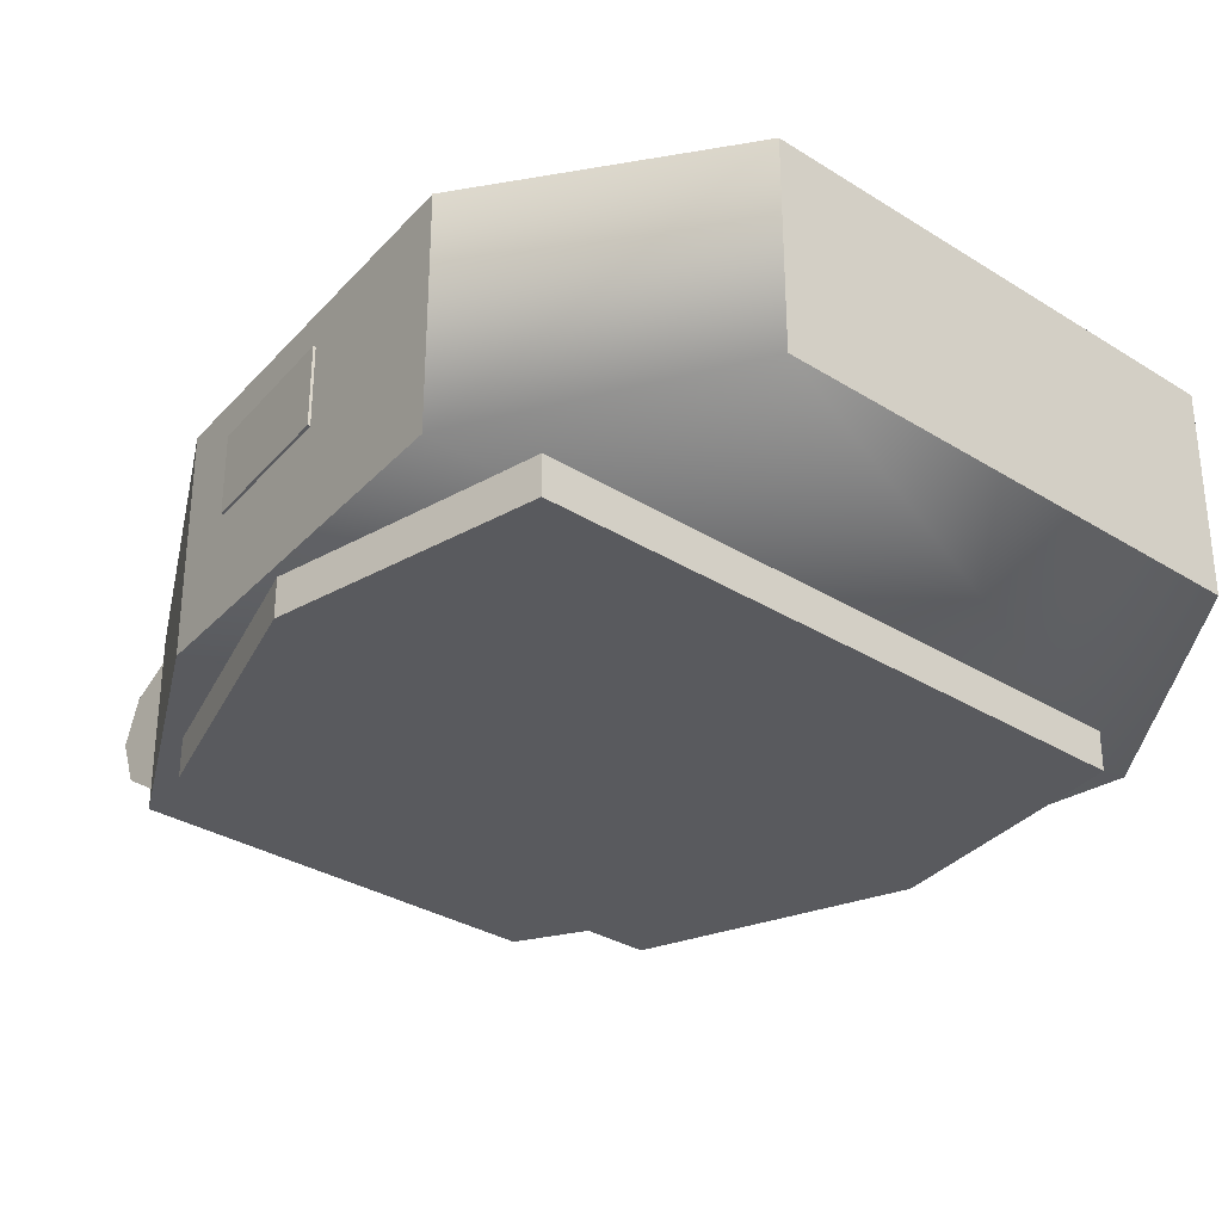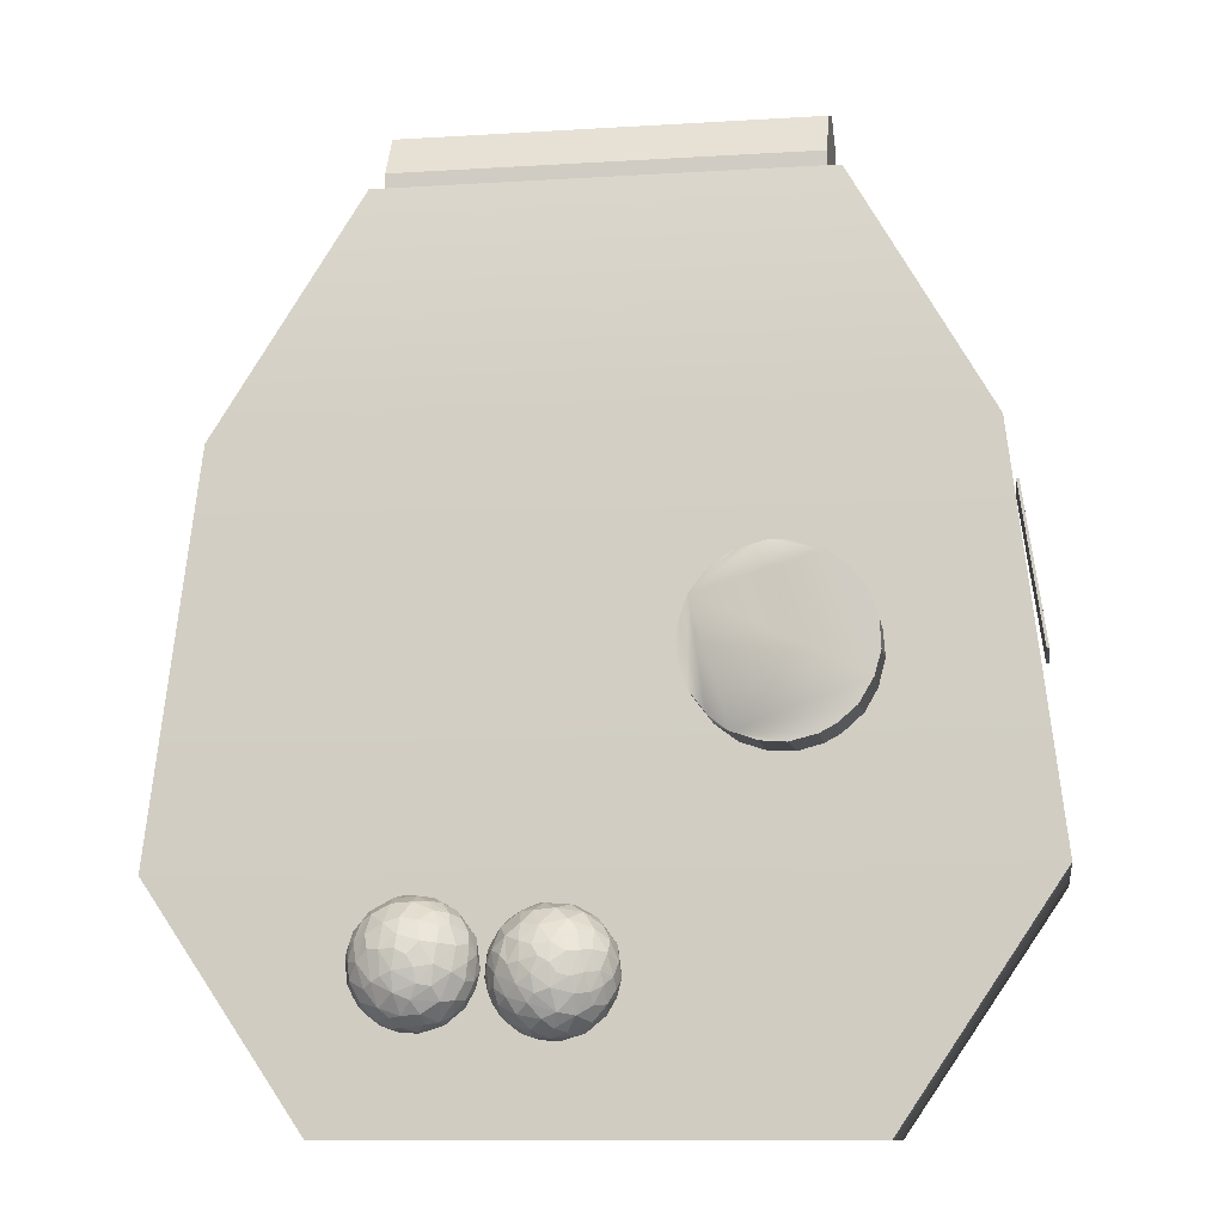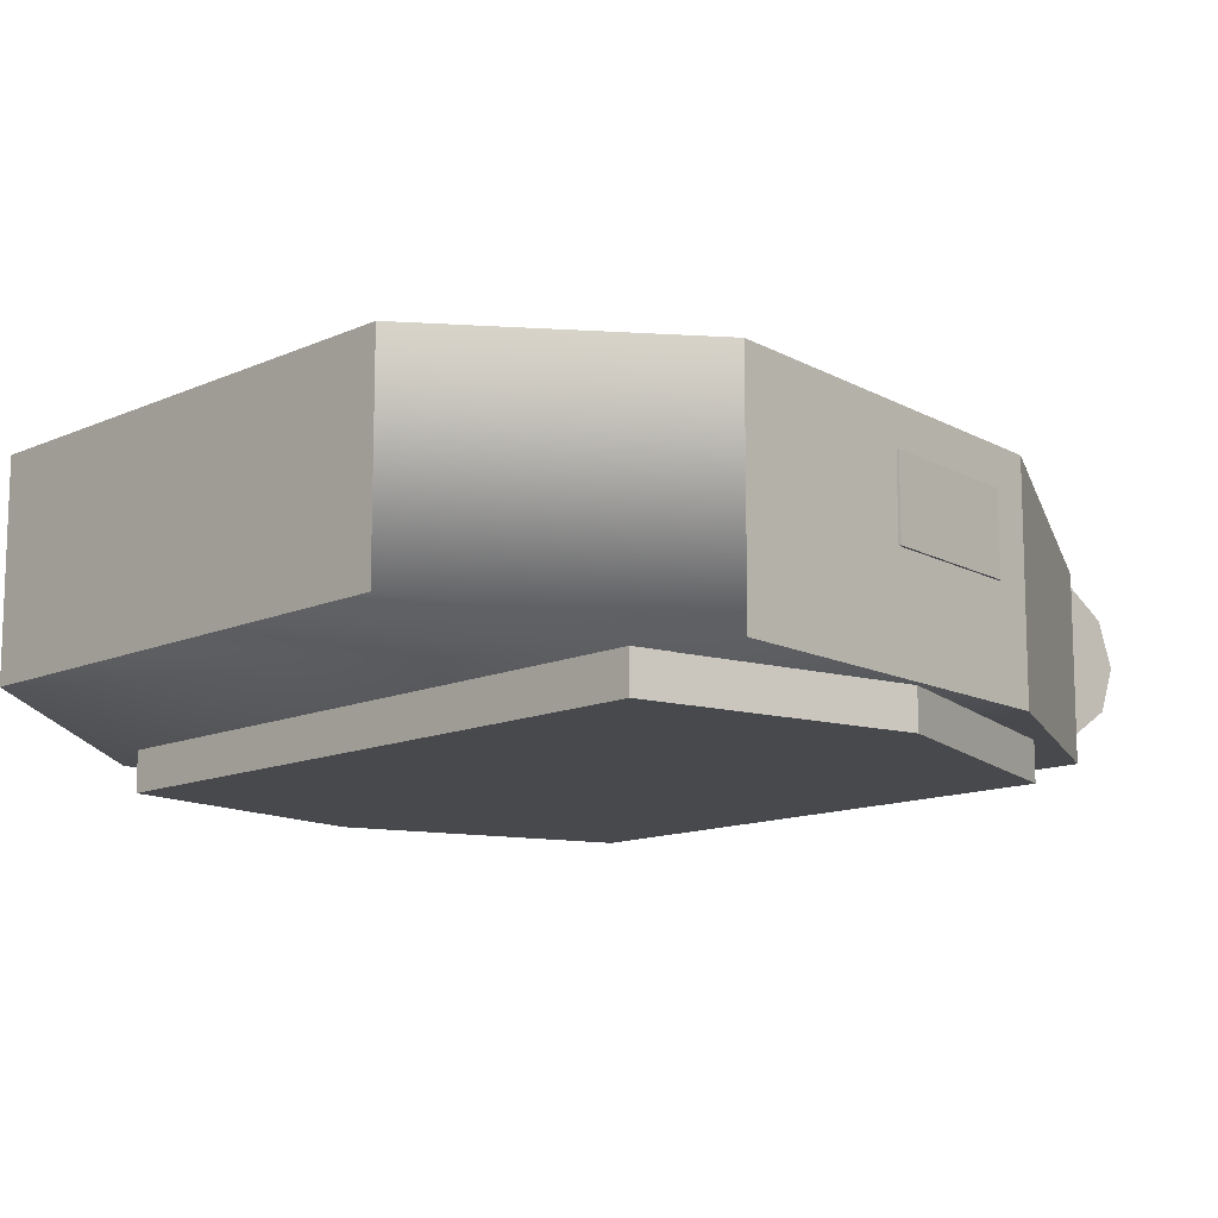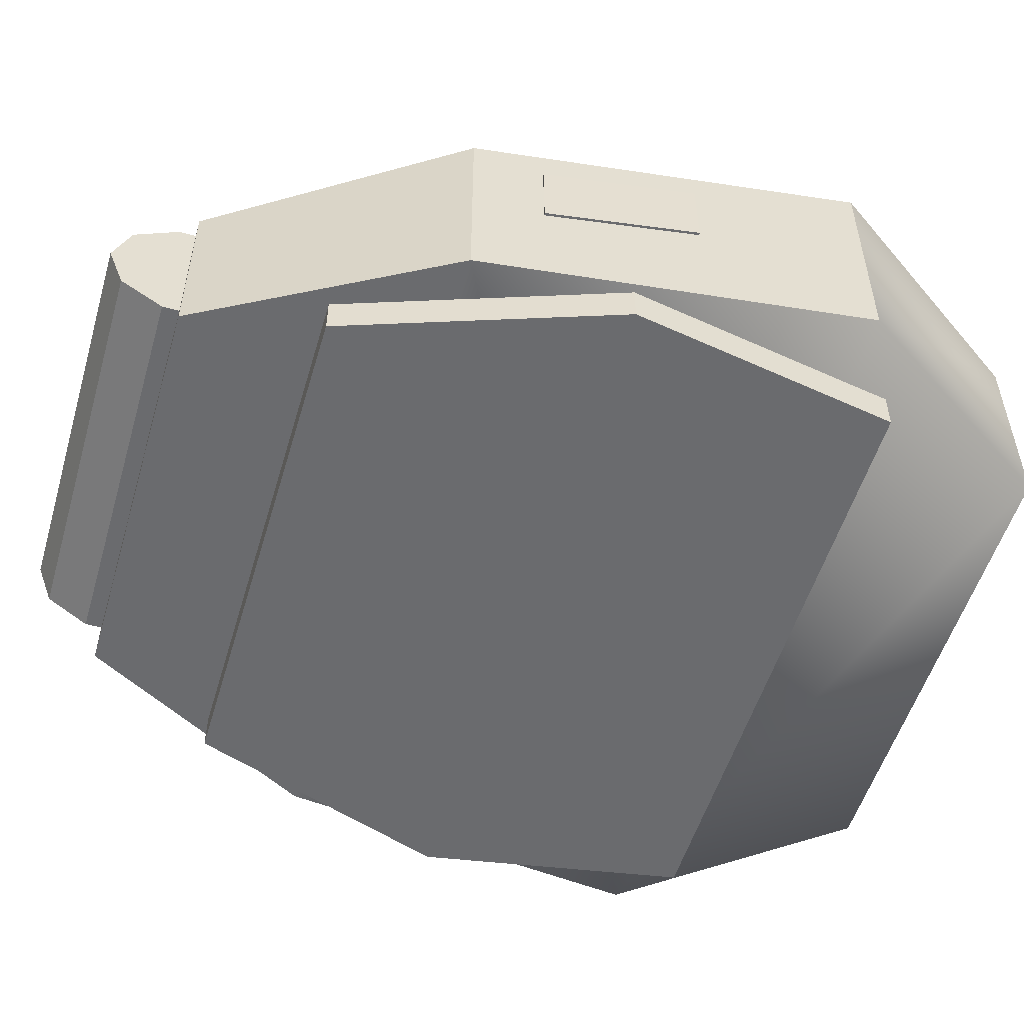
<metadata>
{"format":"obj","ext":"obj","renderer":"f3d","projection":"perspective","resolution":1024,"background":"white","views":[{"elev":-31.5,"azim":138.3,"up":"+Y"},{"elev":-11.0,"azim":-171.4,"up":"+Z"},{"elev":-12.5,"azim":-133.5,"up":"+Y"},{"elev":-53.4,"azim":73.5,"up":"+Y"}]}
</metadata>
<code>
o 立方体.214_立方体.001
v -1.85 3.275 1.329
v -2.088 3.275 -0.6526
v 1.78 3.275 1.329
v 1.233 3.395 -1.811
v 1.233 4.427 -1.811
v 2.017 3.275 -0.6526
v 1.78 4.405 1.329
v 1.079 4.199 2.593
v 1.079 3.275 2.593
v -1.15 4.199 2.593
v -1.15 3.275 2.593
v -1.85 4.405 1.329
v -1.304 3.395 -1.811
v -1.304 4.427 -1.811
v -2.088 4.436 -0.6526
v 2.017 4.436 -0.6526
f 1 2 3
f 4 5 6
f 6 7 3
f 3 8 9
f 10 1 11
f 12 2 1
f 8 11 9
f 13 4 2
f 14 4 13
f 5 15 16
f 16 12 7
f 8 12 10
f 4 6 2
f 13 2 14
f 6 3 2
f 3 9 11
f 11 1 3
f 5 16 6
f 6 16 7
f 3 7 8
f 10 12 1
f 12 15 2
f 8 10 11
f 2 15 14
f 14 5 4
f 5 14 15
f 16 15 12
f 8 7 12
o 円柱_円柱.001
v -1.08 4.164 2.679
v 1.011 4.024 2.901
v 1.011 4.164 2.679
v -1.08 4.024 2.901
v 1.011 3.798 2.986
v -1.08 3.798 2.986
v 1.011 3.573 2.901
v -1.08 3.573 2.901
v 1.011 3.433 2.679
v -1.08 3.433 2.573
v 1.011 4.164 2.573
v 1.011 3.433 2.573
v -1.08 4.164 2.573
v -1.08 3.433 2.679
f 17 18 19
f 20 21 18
f 22 23 21
f 24 25 23
f 26 27 28
f 17 27 29
f 25 26 28
f 20 17 29
f 28 27 21
f 17 20 18
f 20 22 21
f 22 24 23
f 24 30 25
f 26 29 27
f 17 19 27
f 25 30 26
f 29 26 22
f 26 30 24
f 22 26 24
f 22 20 29
f 27 19 18
f 18 21 27
f 21 23 28
f 23 25 28
o 立方体.034_立方体.035
v 1.831 3.275 0.5299
v 1.831 3.077 0.5299
v 1.598 3.076 -0.8552
v 1.598 3.276 -0.8552
v -1.668 3.076 -0.8552
v -1.907 3.275 0.5299
v -1.907 3.077 0.5299
v -1.419 3.077 1.915
v -1.419 3.275 1.915
v 1.35 3.077 1.915
v 1.35 3.275 1.915
v -1.668 3.276 -0.8552
f 31 32 33
f 34 33 35
f 36 37 38
f 39 38 40
f 38 32 40
f 36 39 31
f 32 41 40
f 31 33 34
f 32 31 41
f 34 35 42
f 37 42 35
f 36 38 39
f 37 36 42
f 39 40 41
f 32 35 33
f 35 32 37
f 37 32 38
f 36 31 42
f 42 31 34
f 31 39 41
o 立方体.035_立方体.036
v 1.842 4.2 0.9755
v 1.842 3.8 0.9755
v 1.954 3.8 0.2056
v 1.954 4.2 0.2056
v 1.941 3.8 0.2042
v 1.941 4.2 0.2042
v 1.829 3.8 0.9741
v 1.829 4.2 0.9741
f 43 44 45
f 46 45 47
f 48 47 49
f 50 49 44
f 47 45 44
f 46 48 50
f 43 45 46
f 46 47 48
f 48 49 50
f 50 44 43
f 47 44 49
f 46 50 43
o 立方体.036_立方体.037
v -1.899 4.2 1.082
v -1.899 3.8 1.082
v -2.01 3.8 0.3119
v -2.01 4.2 0.3119
v -2.023 3.8 0.3132
v -2.023 4.2 0.3132
v -1.911 3.8 1.083
v -1.911 4.2 1.083
f 51 52 53
f 54 53 55
f 56 55 57
f 58 57 52
f 55 53 52
f 54 56 58
f 51 53 54
f 54 55 56
f 56 57 58
f 58 52 51
f 55 52 57
f 54 58 51
o 円柱.003_円柱.001
v -0.9111 4.724 -0.1557
v -0.7897 4.404 -0.1468
v -0.9265 4.404 -0.1542
v -0.7897 4.724 -0.1468
v -0.6741 4.404 -0.1086
v -0.6642 4.724 -0.104
v -0.5644 4.404 -0.02638
v -0.5644 4.724 -0.02638
v -0.4867 4.404 0.07346
v -0.4822 4.724 0.0833
v -0.444 4.404 0.1989
v -0.444 4.724 0.1989
v -0.4355 4.404 0.2847
v -0.4355 4.724 0.2847
v -0.444 4.404 0.3706
v -0.444 4.724 0.3706
v -0.469 4.404 0.4531
v -0.4895 4.724 0.4999
v -0.529 4.404 0.5591
v -0.5644 4.724 0.5959
v -0.6311 4.404 0.6506
v -0.6311 4.724 0.6506
v -0.7398 4.404 0.7053
v -0.7071 4.724 0.6913
v -0.8399 4.724 0.7252
v -0.8755 4.404 0.7247
v -0.9613 4.404 0.7163
v -0.9613 4.724 0.7163
v -1.077 4.404 0.6781
v -1.091 4.724 0.6708
v -1.187 4.404 0.5959
v -1.187 4.724 0.5959
v -1.241 4.404 0.5292
v -1.241 4.724 0.5292
v -1.282 4.404 0.4531
v -1.282 4.724 0.4531
v -1.307 4.404 0.3706
v -1.307 4.724 0.3706
v -1.316 4.404 0.2492
v -1.314 4.724 0.2337
v -1.282 4.404 0.1164
v -1.282 4.724 0.1164
v -1.222 4.404 0.01044
v -1.212 4.724 -0.001543
v -1.12 4.404 -0.0811
v -1.12 4.724 -0.0811
v -1.044 4.404 -0.1218
v -1.044 4.724 -0.1218
f 59 60 61
f 62 63 60
f 64 65 63
f 66 67 65
f 68 69 67
f 70 71 69
f 72 73 71
f 74 75 73
f 76 77 75
f 78 79 77
f 80 81 79
f 83 84 81
f 83 85 84
f 86 87 85
f 88 89 87
f 90 91 89
f 92 93 91
f 94 95 93
f 96 97 95
f 98 99 97
f 100 101 99
f 102 103 101
f 104 105 103
f 100 88 76
f 106 61 105
f 69 81 95
f 59 62 60
f 62 64 63
f 64 66 65
f 66 68 67
f 68 70 69
f 70 72 71
f 72 74 73
f 74 76 75
f 76 78 77
f 78 80 79
f 80 82 81
f 82 83 81
f 83 86 85
f 86 88 87
f 88 90 89
f 90 92 91
f 92 94 93
f 94 96 95
f 96 98 97
f 98 100 99
f 100 102 101
f 102 104 103
f 104 106 105
f 64 62 59
f 59 106 64
f 106 104 102
f 98 96 100
f 96 94 100
f 94 92 88
f 92 90 88
f 88 86 83
f 82 80 78
f 76 74 72
f 72 70 76
f 70 68 76
f 106 102 64
f 102 100 64
f 88 83 76
f 83 82 76
f 82 78 76
f 68 66 76
f 66 64 76
f 100 94 88
f 64 100 76
f 106 59 61
f 63 65 67
f 67 69 63
f 69 71 73
f 73 75 69
f 75 77 69
f 77 79 81
f 81 84 85
f 87 89 91
f 91 93 95
f 97 99 101
f 101 103 61
f 103 105 61
f 61 60 63
f 81 85 95
f 85 87 95
f 87 91 95
f 95 97 61
f 97 101 61
f 61 63 69
f 69 77 81
f 61 69 95
o 球.002
v 0.09251 4.626 -1.277
v 0.1148 4.671 -1.176
v 0.1622 4.606 -1.305
v 0.1155 4.567 -1.343
v 0.1402 4.498 -1.383
v 0.0622 4.528 -1.358
v 0.0523 4.481 -1.374
v 0.1107 4.429 -1.392
v 0.1169 4.68 -1.067
v -0.001928 4.429 -1.359
v -0.04125 4.505 -1.317
v 0.08317 4.676 -1.114
v 0.013 4.64 -1.199
v 0.01496 4.59 -1.29
v 0.03055 4.663 -1.127
v -0.0539 4.571 -1.249
v -0.09262 4.429 -1.284
v -0.1072 4.507 -1.24
v -0.04757 4.607 -1.193
v -0.1006 4.568 -1.162
v -0.1435 4.481 -1.173
v -0.1369 4.43 -1.207
v -0.136 4.526 -1.125
v -0.02673 4.638 -1.11
v -0.09031 4.592 -1.102
v -0.1532 4.479 -1.058
v -0.1149 4.552 -1.022
v -0.006934 4.64 -1.016
v -0.05872 4.607 -1.012
v -0.1197 4.507 -0.9687
v 0.04832 4.661 -1.021
v -0.05641 4.554 -0.9181
v -0.08481 4.479 -0.9012
v 0.006234 4.607 -0.9277
v 0.08708 4.64 -0.9337
v 0.05102 4.592 -0.8771
v -0.003993 4.509 -0.8448
v 0.05944 4.479 -0.8084
v 0.1169 4.661 -0.9785
v 0.1112 4.55 -0.8277
v 0.1689 4.676 -1.039
v 0.1719 4.481 -0.7996
v 0.172 4.625 -0.9045
v 0.1964 4.661 -0.991
v 0.2106 4.552 -0.8375
v 0.2724 4.503 -0.8346
v 0.2594 4.593 -0.8951
v 0.2567 4.639 -0.9739
v 0.3611 4.503 -0.9049
v 0.3247 4.589 -0.9479
v 0.2514 4.662 -1.061
v 0.3065 4.64 -1.071
v 0.345 4.606 -1.032
v 0.3913 4.551 -1.007
v 0.4229 4.479 -1.006
v 0.4164 4.526 -1.06
v 0.1973 4.676 -1.114
v 0.3688 4.594 -1.111
v 0.4348 4.477 -1.124
v 0.3782 4.569 -1.169
v 0.4149 4.506 -1.181
v 0.2671 4.652 -1.157
v 0.317 4.608 -1.211
v 0.3619 4.548 -1.24
v 0.3662 4.481 -1.282
v 0.408 4.43 -1.231
v 0.1852 4.662 -1.199
v 0.2178 4.641 -1.238
v 0.2739 4.59 -1.284
v 0.3192 4.506 -1.319
v 0.3522 4.429 -1.305
v 0.2822 4.429 -1.358
v 0.2188 4.548 -1.348
v 0.2231 4.481 -1.375
v 0.1987 4.429 -1.387
v -0.1591 4.43 -1.122
v -0.1417 4.431 -0.9824
v -0.0548 4.432 -0.8633
v 0.04781 4.433 -0.8061
v 0.1996 4.433 -0.7942
v 0.3352 4.432 -0.8633
v 0.4082 4.432 -0.9553
v 0.443 4.431 -1.093
f 110 111 112
f 107 110 120
f 113 114 116
f 120 112 117
f 108 118 115
f 108 107 119
f 118 108 121
f 116 123 117
f 122 117 124
f 119 120 125
f 122 126 125
f 124 123 128
f 121 119 130
f 125 131 130
f 126 124 129
f 127 132 129
f 121 130 134
f 130 131 135
f 131 133 135
f 131 129 133
f 118 121 137
f 133 138 135
f 134 135 140
f 137 134 141
f 138 142 140
f 115 137 145
f 141 140 142
f 142 143 146
f 144 148 146
f 142 149 141
f 147 145 150
f 145 141 149
f 146 151 149
f 150 149 154
f 153 156 154
f 153 152 155
f 147 150 157
f 157 154 158
f 156 159 158
f 156 160 159
f 156 155 160
f 155 161 160
f 147 163 115
f 159 164 158
f 159 160 164
f 161 165 162
f 164 162 167
f 157 168 163
f 164 169 168
f 166 170 169
f 166 167 170
f 167 171 170
f 163 168 173
f 170 175 169
f 171 172 177
f 177 178 176
f 174 169 175
f 175 176 179
f 176 180 179
f 163 108 115
f 180 178 181
f 174 175 109
f 174 107 173
f 179 110 109
f 179 111 110
f 181 114 111
f 127 128 182
f 132 182 183
f 139 183 184
f 143 184 185
f 144 185 186
f 186 187 152
f 187 188 155
f 188 189 161
f 107 108 173
f 109 110 107
f 111 113 112
f 111 114 113
f 110 112 120
f 113 117 112
f 113 116 117
f 107 120 119
f 108 119 121
f 120 117 122
f 123 124 117
f 122 125 120
f 122 124 126
f 124 128 127
f 127 129 124
f 125 130 119
f 125 126 131
f 126 129 131
f 132 133 129
f 130 135 134
f 132 136 133
f 118 137 115
f 134 137 121
f 133 136 138
f 135 138 140
f 139 138 136
f 140 141 134
f 138 143 142
f 139 143 138
f 141 145 137
f 115 145 147
f 144 146 143
f 142 146 149
f 145 149 150
f 148 151 146
f 148 152 151
f 151 153 149
f 149 153 154
f 151 152 153
f 153 155 156
f 150 154 157
f 156 158 154
f 161 162 160
f 157 163 147
f 160 162 164
f 164 167 166
f 165 167 162
f 157 158 168
f 164 168 158
f 164 166 169
f 167 172 171
f 168 174 173
f 168 169 174
f 170 176 175
f 171 176 170
f 177 176 171
f 176 178 180
f 173 108 163
f 179 109 175
f 109 107 174
f 180 111 179
f 181 111 180
f 127 182 132
f 132 183 136
f 136 183 139
f 139 184 143
f 143 185 144
f 144 186 148
f 186 152 148
f 187 155 152
f 188 161 155
f 189 165 161
f 189 172 165
f 165 172 167
f 172 186 183
f 128 181 177
f 187 172 188
f 188 172 189
f 177 172 183
f 184 183 185
f 185 183 186
f 186 172 187
f 128 183 182
f 183 128 177
f 178 177 181
f 181 128 114
f 114 128 116
f 116 128 123
o 球.003
v 0.7284 4.637 -1.223
v 0.6969 4.662 -1.154
v 0.7775 4.592 -1.287
v 0.6922 4.589 -1.28
v 0.7906 4.525 -1.334
v 0.6835 4.528 -1.322
v 0.7325 4.475 -1.351
v 0.732 4.429 -1.356
v 0.7383 4.68 -1.031
v 0.6268 4.503 -1.312
v 0.6194 4.429 -1.322
v 0.7068 4.676 -1.083
v 0.5744 4.479 -1.284
v 0.6343 4.64 -1.163
v 0.6059 4.593 -1.227
v 0.5504 4.546 -1.222
v 0.5287 4.429 -1.247
v 0.5169 4.479 -1.22
v 0.5537 4.608 -1.103
v 0.5059 4.546 -1.137
v 0.4778 4.481 -1.137
v 0.4844 4.43 -1.171
v 0.6238 4.654 -1.07
v 0.4962 4.549 -1.059
v 0.4681 4.479 -1.022
v 0.4941 4.526 -0.9802
v 0.6144 4.64 -0.9795
v 0.5377 4.589 -0.9869
v 0.5024 4.502 -0.9266
v 0.6853 4.663 -0.969
v 0.6086 4.607 -0.9056
v 0.5711 4.569 -0.8943
v 0.5365 4.479 -0.8649
v 0.5814 4.526 -0.8444
v 0.699 4.628 -0.8787
v 0.646 4.568 -0.8337
v 0.6269 4.479 -0.7933
v 0.6762 4.526 -0.7916
v 0.7421 4.555 -0.7948
v 0.7355 4.481 -0.7627
v 0.7903 4.676 -1.003
v 0.7837 4.661 -0.942
v 0.7804 4.624 -0.8649
v 0.8382 4.548 -0.8002
v 0.847 4.479 -0.7734
v 0.8543 4.627 -0.8915
v 0.9242 4.552 -0.8475
v 0.9487 4.479 -0.8276
v 0.864 4.663 -1.005
v 0.9734 4.526 -0.8761
v 0.9376 4.608 -0.9368
v 0.9205 4.64 -1.003
v 0.996 4.569 -0.9637
v 1.022 4.479 -0.9166
v 1.026 4.526 -0.9709
v 0.9762 4.607 -1.058
v 1.056 4.479 -1.027
v 0.8022 4.677 -1.097
v 1.027 4.549 -1.053
v 1.018 4.548 -1.133
v 1.044 4.479 -1.144
v 0.857 4.662 -1.121
v 0.9001 4.643 -1.145
v 0.9383 4.608 -1.174
v 0.9688 4.548 -1.225
v 0.9876 4.481 -1.245
v 1.029 4.43 -1.195
v 0.9736 4.429 -1.268
v 0.9089 4.507 -1.304
v 0.9035 4.429 -1.322
v 0.878 4.593 -1.254
v 0.8019 4.653 -1.191
v 0.8318 4.571 -1.295
v 0.8444 4.481 -1.339
v 0.8201 4.429 -1.35
v 0.4622 4.43 -1.086
v 0.4796 4.431 -0.946
v 0.5665 4.432 -0.8269
v 0.6691 4.433 -0.7698
v 0.8209 4.433 -0.7579
v 0.9566 4.432 -0.8269
v 1.03 4.432 -0.919
v 1.064 4.431 -1.056
f 190 192 193
f 192 194 195
f 247 261 191
f 195 196 199
f 196 197 200
f 247 201 198
f 193 195 199
f 191 190 203
f 190 193 204
f 204 199 205
f 200 206 202
f 205 202 207
f 203 204 208
f 205 209 208
f 207 210 209
f 207 206 211
f 201 191 212
f 208 209 213
f 210 214 213
f 212 208 217
f 214 218 215
f 201 212 219
f 216 217 220
f 217 221 220
f 217 215 218
f 221 218 223
f 219 216 224
f 221 225 220
f 222 226 223
f 225 223 227
f 224 225 228
f 226 229 227
f 230 219 231
f 224 232 231
f 228 233 232
f 229 234 233
f 231 232 235
f 233 236 235
f 234 237 236
f 230 231 238
f 236 242 240
f 237 243 239
f 238 235 241
f 242 239 244
f 240 245 241
f 243 246 244
f 230 247 198
f 245 242 248
f 242 244 248
f 248 249 245
f 246 250 249
f 238 251 247
f 238 241 252
f 245 253 252
f 249 254 253
f 250 255 254
f 255 256 257
f 257 259 258
f 252 253 260
f 251 261 247
f 263 259 264
f 261 260 192
f 262 258 194
f 263 196 194
f 264 197 196
f 210 211 265
f 214 265 266
f 222 266 267
f 226 267 268
f 229 268 269
f 269 270 237
f 270 271 243
f 271 272 246
f 190 191 261
f 192 195 193
f 194 196 195
f 247 191 201
f 196 200 199
f 193 199 204
f 199 200 202
f 190 204 203
f 199 202 205
f 206 207 202
f 191 203 212
f 205 208 204
f 207 209 205
f 207 211 210
f 208 212 203
f 210 213 209
f 214 215 213
f 212 217 216
f 213 217 208
f 213 215 217
f 201 219 198
f 216 219 212
f 217 218 221
f 222 223 218
f 220 224 216
f 221 223 225
f 220 225 224
f 226 227 223
f 198 219 230
f 225 227 228
f 229 228 227
f 224 231 219
f 224 228 232
f 229 233 228
f 233 235 232
f 231 235 238
f 234 236 233
f 237 239 236
f 236 240 235
f 240 241 235
f 236 239 242
f 243 244 239
f 242 245 240
f 238 247 230
f 246 248 244
f 246 249 248
f 238 252 251
f 245 252 241
f 245 249 253
f 250 254 249
f 250 256 255
f 254 258 260
f 255 258 254
f 257 258 255
f 254 260 253
f 252 261 251
f 260 261 252
f 260 258 262
f 258 259 263
f 263 194 258
f 262 192 260
f 192 190 261
f 194 192 262
f 264 196 263
f 210 265 214
f 214 266 218
f 218 266 222
f 222 267 226
f 226 268 229
f 269 234 229
f 269 237 234
f 270 243 237
f 271 246 243
f 272 250 246
f 272 256 250
f 256 269 266
f 211 264 257
f 270 256 271
f 271 256 272
f 257 256 266
f 267 266 268
f 268 266 269
f 269 256 270
f 211 266 265
f 266 211 257
f 259 257 264
f 264 211 197
f 197 211 200
f 200 211 206

</code>
